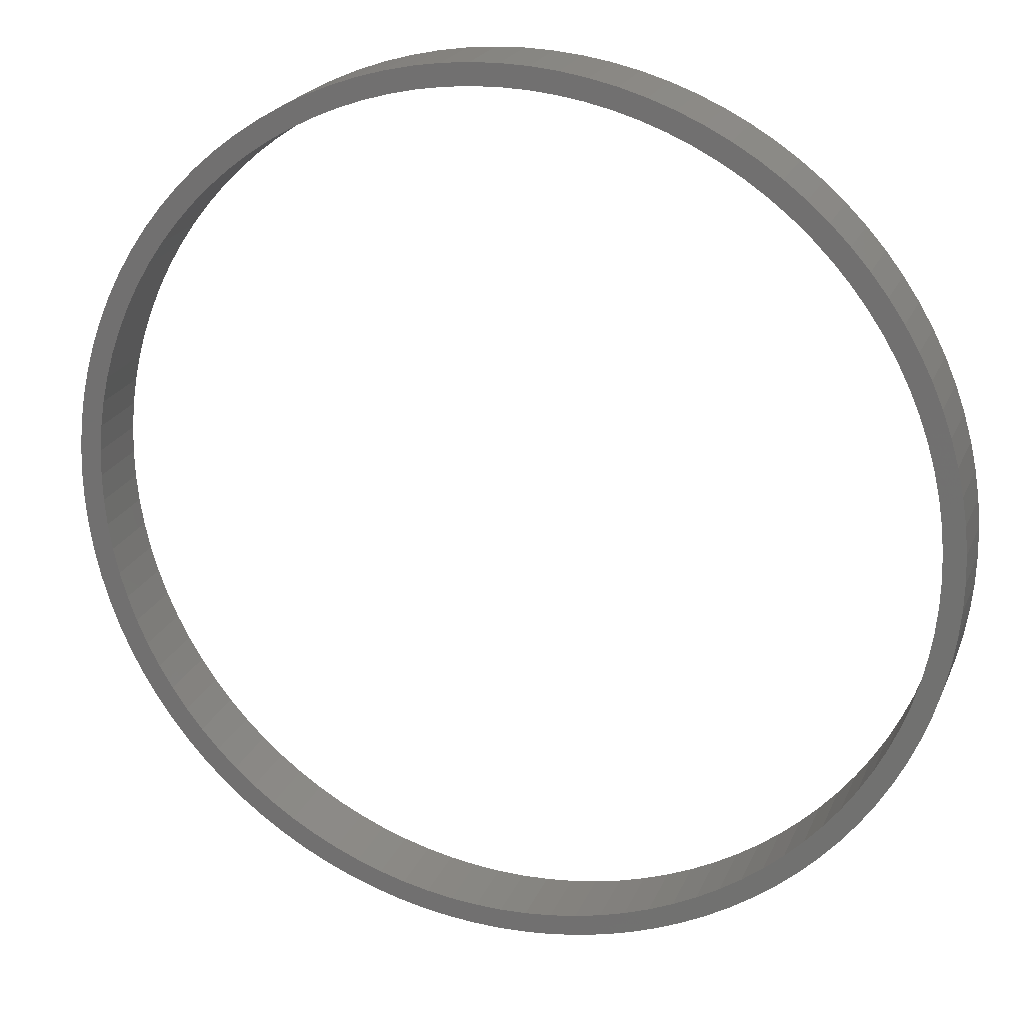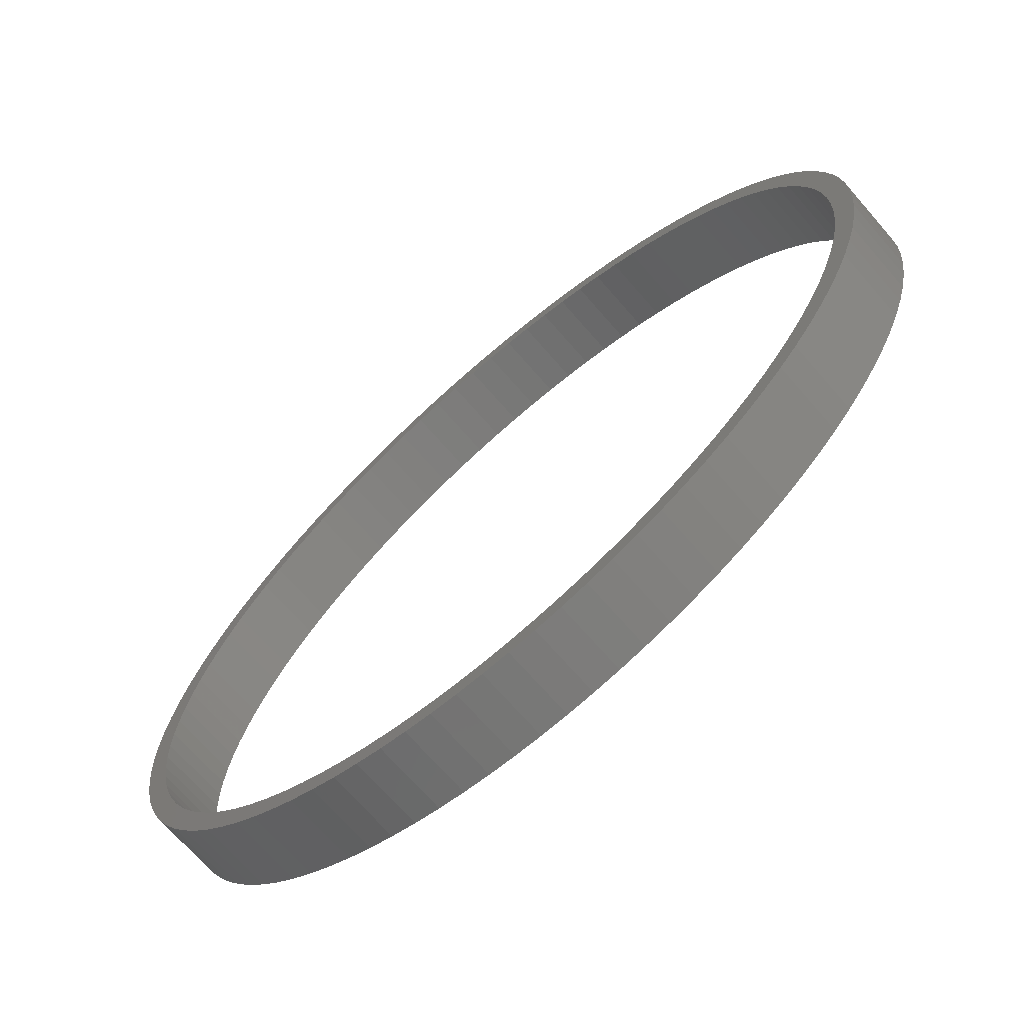
<metadata>
{"format":"stl","ext":"stl","renderer":"f3d","projection":"perspective","resolution":1024,"background":"white","views":[{"elev":21.9,"azim":-161.6,"up":"+Y"},{"elev":-69.6,"azim":41.0,"up":"+Y"}]}
</metadata>
<code>
# stl→obj: 400 verts, 800 faces
v 61.38 -3.862 10
v 61.5 0 0
v 61.5 0 10
v 61.38 -3.862 0
v 61.38 3.862 10
v 61.02 7.708 0
v 61.02 7.708 10
v 61.38 3.862 0
v 60.41 11.52 0
v 60.41 11.52 10
v -61.38 -3.862 0
v -61.5 0 10
v -61.5 0 0
v -61.38 -3.862 10
v 57.18 -22.64 10
v 58.49 -19 0
v 58.49 -19 10
v 57.18 -22.64 0
v 0 -61.5 0
v 3.862 -61.38 10
v 0 -61.5 10
v 3.862 -61.38 0
v 29.63 -53.89 0
v 32.95 -51.93 10
v 29.63 -53.89 10
v 32.95 -51.93 0
v 15.29 59.57 0
v 11.52 60.41 10
v 15.29 59.57 10
v 11.52 60.41 0
v 7.708 -61.02 0
v 11.52 -60.41 10
v 7.708 -61.02 10
v 11.52 -60.41 0
v 49.75 -36.15 10
v 51.93 -32.95 0
v 51.93 -32.95 10
v 49.75 -36.15 0
v 58.5 0 10
v 58.38 3.673 10
v 58.04 7.332 10
v 58.38 -3.673 10
v 57.46 10.96 10
v 59.57 15.29 10
v 61.02 -7.708 10
v 58.04 -7.332 10
v 56.66 14.55 10
v 58.49 19 10
v 55.64 18.08 10
v 57.18 22.64 10
v 54.39 21.54 10
v 55.65 26.19 10
v 52.93 24.91 10
v 53.89 29.63 10
v 51.26 28.18 10
v 51.93 32.95 10
v 49.39 31.35 10
v 49.75 36.15 10
v 47.33 34.39 10
v 47.39 39.2 10
v 45.08 37.29 10
v 44.83 42.1 10
v 42.64 40.05 10
v 42.1 44.83 10
v 40.05 42.64 10
v 39.2 47.39 10
v 37.29 45.08 10
v 36.15 49.75 10
v 34.39 47.33 10
v 32.95 51.93 10
v 31.35 49.39 10
v 29.63 53.89 10
v 28.18 51.26 10
v 26.19 55.65 10
v 24.91 52.93 10
v 22.64 57.18 10
v 21.54 54.39 10
v 19 58.49 10
v 18.08 55.64 10
v 14.55 56.66 10
v 10.96 57.46 10
v 7.708 61.02 10
v 7.332 58.04 10
v 3.862 61.38 10
v 3.673 58.38 10
v 0 61.5 10
v 0 58.5 10
v -3.673 58.38 10
v -3.862 61.38 10
v -7.332 58.04 10
v -7.708 61.02 10
v -10.96 57.46 10
v -11.52 60.41 10
v -14.55 56.66 10
v -15.29 59.57 10
v -18.08 55.64 10
v -19 58.49 10
v -21.54 54.39 10
v -22.64 57.18 10
v -24.91 52.93 10
v -26.19 55.65 10
v -28.18 51.26 10
v -29.63 53.89 10
v -31.35 49.39 10
v -32.95 51.93 10
v -34.39 47.33 10
v -36.15 49.75 10
v -37.29 45.08 10
v -39.2 47.39 10
v -40.05 42.64 10
v -42.1 44.83 10
v -42.64 40.05 10
v -44.83 42.1 10
v -45.08 37.29 10
v -47.39 39.2 10
v -47.33 34.39 10
v -49.75 36.15 10
v -49.39 31.35 10
v -51.93 32.95 10
v -51.26 28.18 10
v -53.89 29.63 10
v -52.93 24.91 10
v -55.65 26.19 10
v -54.39 21.54 10
v -57.18 22.64 10
v -55.64 18.08 10
v -58.49 19 10
v -56.66 14.55 10
v -59.57 15.29 10
v -57.46 10.96 10
v -60.41 11.52 10
v -58.04 7.332 10
v -61.02 7.708 10
v 60.41 -11.52 10
v 57.46 -10.96 10
v 59.57 -15.29 10
v 56.66 -14.55 10
v 55.64 -18.08 10
v 54.39 -21.54 10
v 55.65 -26.19 10
v 52.93 -24.91 10
v 53.89 -29.63 10
v 51.26 -28.18 10
v 49.39 -31.35 10
v 47.33 -34.39 10
v 47.39 -39.2 10
v 45.08 -37.29 10
v 44.83 -42.1 10
v 42.64 -40.05 10
v 42.1 -44.83 10
v 40.05 -42.64 10
v 39.2 -47.39 10
v 37.29 -45.08 10
v 36.15 -49.75 10
v 34.39 -47.33 10
v 31.35 -49.39 10
v 28.18 -51.26 10
v 26.19 -55.65 10
v 24.91 -52.93 10
v 22.64 -57.18 10
v 21.54 -54.39 10
v 19 -58.49 10
v 18.08 -55.64 10
v 15.29 -59.57 10
v 14.55 -56.66 10
v 10.96 -57.46 10
v 7.332 -58.04 10
v 3.673 -58.38 10
v 0 -58.5 10
v -3.673 -58.38 10
v -3.862 -61.38 10
v -7.332 -58.04 10
v -7.708 -61.02 10
v -10.96 -57.46 10
v -11.52 -60.41 10
v -14.55 -56.66 10
v -15.29 -59.57 10
v -18.08 -55.64 10
v -19 -58.49 10
v -21.54 -54.39 10
v -22.64 -57.18 10
v -24.91 -52.93 10
v -26.19 -55.65 10
v -28.18 -51.26 10
v -29.63 -53.89 10
v -31.35 -49.39 10
v -32.95 -51.93 10
v -34.39 -47.33 10
v -36.15 -49.75 10
v -37.29 -45.08 10
v -39.2 -47.39 10
v -40.05 -42.64 10
v -42.1 -44.83 10
v -42.64 -40.05 10
v -44.83 -42.1 10
v -45.08 -37.29 10
v -47.39 -39.2 10
v -47.33 -34.39 10
v -49.75 -36.15 10
v -49.39 -31.35 10
v -51.93 -32.95 10
v -51.26 -28.18 10
v -53.89 -29.63 10
v -52.93 -24.91 10
v -55.65 -26.19 10
v -54.39 -21.54 10
v -57.18 -22.64 10
v -55.64 -18.08 10
v -58.49 -19 10
v -56.66 -14.55 10
v -59.57 -15.29 10
v -57.46 -10.96 10
v -60.41 -11.52 10
v -58.04 -7.332 10
v -61.02 -7.708 10
v -58.38 -3.673 10
v -58.5 0 10
v -58.38 3.673 10
v -61.38 3.862 10
v 58.5 0 0
v 58.38 -3.673 0
v 61.02 -7.708 0
v 58.04 -7.332 0
v 60.41 -11.52 0
v 58.38 3.673 0
v 57.46 -10.96 0
v 59.57 -15.29 0
v 58.04 7.332 0
v 56.66 -14.55 0
v 55.64 -18.08 0
v 54.39 -21.54 0
v 55.65 -26.19 0
v 52.93 -24.91 0
v 53.89 -29.63 0
v 51.26 -28.18 0
v 49.39 -31.35 0
v 47.33 -34.39 0
v 47.39 -39.2 0
v 45.08 -37.29 0
v 44.83 -42.1 0
v 42.64 -40.05 0
v 42.1 -44.83 0
v 40.05 -42.64 0
v 39.2 -47.39 0
v 37.29 -45.08 0
v 36.15 -49.75 0
v 34.39 -47.33 0
v 31.35 -49.39 0
v 28.18 -51.26 0
v 26.19 -55.65 0
v 24.91 -52.93 0
v 22.64 -57.18 0
v 21.54 -54.39 0
v 19 -58.49 0
v 18.08 -55.64 0
v 15.29 -59.57 0
v 14.55 -56.66 0
v 10.96 -57.46 0
v 7.332 -58.04 0
v 3.673 -58.38 0
v 0 -58.5 0
v -3.673 -58.38 0
v -3.862 -61.38 0
v -7.332 -58.04 0
v -7.708 -61.02 0
v -10.96 -57.46 0
v -11.52 -60.41 0
v -14.55 -56.66 0
v -15.29 -59.57 0
v -18.08 -55.64 0
v -19 -58.49 0
v -21.54 -54.39 0
v -22.64 -57.18 0
v -24.91 -52.93 0
v -26.19 -55.65 0
v -28.18 -51.26 0
v -29.63 -53.89 0
v -31.35 -49.39 0
v -32.95 -51.93 0
v -34.39 -47.33 0
v -36.15 -49.75 0
v -37.29 -45.08 0
v -39.2 -47.39 0
v -40.05 -42.64 0
v -42.1 -44.83 0
v -42.64 -40.05 0
v -44.83 -42.1 0
v -45.08 -37.29 0
v -47.39 -39.2 0
v -47.33 -34.39 0
v -49.75 -36.15 0
v -49.39 -31.35 0
v -51.93 -32.95 0
v -51.26 -28.18 0
v -53.89 -29.63 0
v -52.93 -24.91 0
v -55.65 -26.19 0
v -54.39 -21.54 0
v -57.18 -22.64 0
v -55.64 -18.08 0
v -58.49 -19 0
v -56.66 -14.55 0
v -59.57 -15.29 0
v -57.46 -10.96 0
v -60.41 -11.52 0
v -58.04 -7.332 0
v -61.02 -7.708 0
v 57.46 10.96 0
v 59.57 15.29 0
v 56.66 14.55 0
v 58.49 19 0
v 55.64 18.08 0
v 57.18 22.64 0
v 54.39 21.54 0
v 55.65 26.19 0
v 52.93 24.91 0
v 53.89 29.63 0
v 51.26 28.18 0
v 51.93 32.95 0
v 49.39 31.35 0
v 49.75 36.15 0
v 47.33 34.39 0
v 47.39 39.2 0
v 45.08 37.29 0
v 44.83 42.1 0
v 42.64 40.05 0
v 42.1 44.83 0
v 40.05 42.64 0
v 39.2 47.39 0
v 37.29 45.08 0
v 36.15 49.75 0
v 34.39 47.33 0
v 32.95 51.93 0
v 31.35 49.39 0
v 29.63 53.89 0
v 28.18 51.26 0
v 26.19 55.65 0
v 24.91 52.93 0
v 22.64 57.18 0
v 21.54 54.39 0
v 19 58.49 0
v 18.08 55.64 0
v 14.55 56.66 0
v 10.96 57.46 0
v 7.708 61.02 0
v 7.332 58.04 0
v 3.862 61.38 0
v 3.673 58.38 0
v 0 58.5 0
v 0 61.5 0
v -3.673 58.38 0
v -3.862 61.38 0
v -7.332 58.04 0
v -7.708 61.02 0
v -10.96 57.46 0
v -11.52 60.41 0
v -14.55 56.66 0
v -15.29 59.57 0
v -18.08 55.64 0
v -19 58.49 0
v -21.54 54.39 0
v -22.64 57.18 0
v -24.91 52.93 0
v -26.19 55.65 0
v -28.18 51.26 0
v -29.63 53.89 0
v -31.35 49.39 0
v -32.95 51.93 0
v -34.39 47.33 0
v -36.15 49.75 0
v -37.29 45.08 0
v -39.2 47.39 0
v -40.05 42.64 0
v -42.1 44.83 0
v -42.64 40.05 0
v -44.83 42.1 0
v -45.08 37.29 0
v -47.39 39.2 0
v -47.33 34.39 0
v -49.75 36.15 0
v -49.39 31.35 0
v -51.93 32.95 0
v -51.26 28.18 0
v -53.89 29.63 0
v -52.93 24.91 0
v -55.65 26.19 0
v -54.39 21.54 0
v -57.18 22.64 0
v -55.64 18.08 0
v -58.49 19 0
v -56.66 14.55 0
v -59.57 15.29 0
v -57.46 10.96 0
v -60.41 11.52 0
v -58.04 7.332 0
v -61.02 7.708 0
v -58.38 3.673 0
v -61.38 3.862 0
v -58.5 0 0
v -58.38 -3.673 0
f 1 2 3
f 2 1 4
f 5 6 7
f 6 5 8
f 3 8 5
f 8 3 2
f 7 9 10
f 9 7 6
f 11 12 13
f 12 11 14
f 15 16 17
f 16 15 18
f 19 20 21
f 20 19 22
f 23 24 25
f 24 23 26
f 27 28 29
f 28 27 30
f 31 32 33
f 32 31 34
f 35 36 37
f 36 35 38
f 39 3 5
f 40 5 7
f 3 39 1
f 41 7 10
f 42 1 39
f 43 10 44
f 1 42 45
f 46 45 42
f 47 44 48
f 5 40 39
f 7 41 40
f 10 43 41
f 49 48 50
f 44 47 43
f 51 50 52
f 48 49 47
f 50 51 49
f 53 52 54
f 52 53 51
f 55 54 56
f 54 55 53
f 57 56 58
f 56 57 55
f 59 58 60
f 58 59 57
f 60 61 59
f 62 61 60
f 62 63 61
f 64 63 62
f 64 65 63
f 66 65 64
f 66 67 65
f 68 67 66
f 68 69 67
f 70 69 68
f 70 71 69
f 72 71 70
f 72 73 71
f 74 73 72
f 74 75 73
f 76 75 74
f 76 77 75
f 78 77 76
f 78 79 77
f 29 79 78
f 29 80 79
f 28 80 29
f 28 81 80
f 82 81 28
f 82 83 81
f 84 83 82
f 84 85 83
f 86 85 84
f 86 87 85
f 86 88 87
f 89 88 86
f 89 90 88
f 91 90 89
f 91 92 90
f 93 92 91
f 93 94 92
f 95 94 93
f 95 96 94
f 97 96 95
f 97 98 96
f 99 98 97
f 99 100 98
f 101 100 99
f 101 102 100
f 103 102 101
f 103 104 102
f 105 104 103
f 105 106 104
f 107 106 105
f 107 108 106
f 109 108 107
f 109 110 108
f 111 110 109
f 111 112 110
f 113 112 111
f 113 114 112
f 115 114 113
f 114 115 116
f 117 116 115
f 116 117 118
f 119 118 117
f 118 119 120
f 121 120 119
f 120 121 122
f 123 122 121
f 122 123 124
f 125 124 123
f 124 125 126
f 127 126 125
f 126 127 128
f 129 128 127
f 128 129 130
f 131 130 129
f 130 131 132
f 133 132 131
f 45 46 134
f 135 134 46
f 134 135 136
f 137 136 135
f 136 137 17
f 138 17 137
f 17 138 15
f 139 15 138
f 15 139 140
f 141 140 139
f 140 141 142
f 143 142 141
f 142 143 37
f 144 37 143
f 37 144 35
f 145 35 144
f 35 145 146
f 147 146 145
f 147 148 146
f 149 148 147
f 149 150 148
f 151 150 149
f 151 152 150
f 153 152 151
f 153 154 152
f 155 154 153
f 155 24 154
f 156 24 155
f 156 25 24
f 157 25 156
f 157 158 25
f 159 158 157
f 159 160 158
f 161 160 159
f 161 162 160
f 163 162 161
f 163 164 162
f 165 164 163
f 165 32 164
f 166 32 165
f 166 33 32
f 167 33 166
f 167 20 33
f 168 20 167
f 169 20 168
f 169 21 20
f 170 21 169
f 170 171 21
f 172 171 170
f 172 173 171
f 174 173 172
f 174 175 173
f 176 175 174
f 176 177 175
f 178 177 176
f 178 179 177
f 180 179 178
f 180 181 179
f 182 181 180
f 182 183 181
f 184 183 182
f 184 185 183
f 186 185 184
f 186 187 185
f 188 187 186
f 188 189 187
f 190 189 188
f 190 191 189
f 192 191 190
f 192 193 191
f 194 193 192
f 194 195 193
f 196 195 194
f 197 196 198
f 196 197 195
f 199 198 200
f 198 199 197
f 201 200 202
f 200 201 199
f 203 202 204
f 202 203 201
f 205 204 206
f 207 206 208
f 204 205 203
f 209 208 210
f 206 207 205
f 211 210 212
f 213 212 214
f 215 214 216
f 208 209 207
f 14 216 217
f 132 133 218
f 210 211 209
f 219 218 133
f 212 213 211
f 218 219 217
f 214 215 213
f 12 217 219
f 216 14 215
f 217 12 14
f 220 2 4
f 221 4 222
f 2 220 8
f 223 222 224
f 225 8 220
f 226 224 227
f 8 225 6
f 228 6 225
f 229 227 16
f 4 221 220
f 222 223 221
f 224 226 223
f 230 16 18
f 227 229 226
f 231 18 232
f 16 230 229
f 18 231 230
f 233 232 234
f 232 233 231
f 235 234 36
f 234 235 233
f 236 36 38
f 36 236 235
f 237 38 238
f 38 237 236
f 238 239 237
f 240 239 238
f 240 241 239
f 242 241 240
f 242 243 241
f 244 243 242
f 244 245 243
f 246 245 244
f 246 247 245
f 26 247 246
f 26 248 247
f 23 248 26
f 23 249 248
f 250 249 23
f 250 251 249
f 252 251 250
f 252 253 251
f 254 253 252
f 254 255 253
f 256 255 254
f 256 257 255
f 34 257 256
f 34 258 257
f 31 258 34
f 31 259 258
f 22 259 31
f 22 260 259
f 19 260 22
f 19 261 260
f 19 262 261
f 263 262 19
f 263 264 262
f 265 264 263
f 265 266 264
f 267 266 265
f 267 268 266
f 269 268 267
f 269 270 268
f 271 270 269
f 271 272 270
f 273 272 271
f 273 274 272
f 275 274 273
f 275 276 274
f 277 276 275
f 277 278 276
f 279 278 277
f 279 280 278
f 281 280 279
f 281 282 280
f 283 282 281
f 283 284 282
f 285 284 283
f 285 286 284
f 287 286 285
f 287 288 286
f 289 288 287
f 288 289 290
f 291 290 289
f 290 291 292
f 293 292 291
f 292 293 294
f 295 294 293
f 294 295 296
f 297 296 295
f 296 297 298
f 299 298 297
f 298 299 300
f 301 300 299
f 300 301 302
f 303 302 301
f 302 303 304
f 305 304 303
f 304 305 306
f 307 306 305
f 6 228 9
f 308 9 228
f 9 308 309
f 310 309 308
f 309 310 311
f 312 311 310
f 311 312 313
f 314 313 312
f 313 314 315
f 316 315 314
f 315 316 317
f 318 317 316
f 317 318 319
f 320 319 318
f 319 320 321
f 322 321 320
f 321 322 323
f 324 323 322
f 324 325 323
f 326 325 324
f 326 327 325
f 328 327 326
f 328 329 327
f 330 329 328
f 330 331 329
f 332 331 330
f 332 333 331
f 334 333 332
f 334 335 333
f 336 335 334
f 336 337 335
f 338 337 336
f 338 339 337
f 340 339 338
f 340 341 339
f 342 341 340
f 342 27 341
f 343 27 342
f 343 30 27
f 344 30 343
f 344 345 30
f 346 345 344
f 346 347 345
f 348 347 346
f 349 347 348
f 349 350 347
f 351 350 349
f 351 352 350
f 353 352 351
f 353 354 352
f 355 354 353
f 355 356 354
f 357 356 355
f 357 358 356
f 359 358 357
f 359 360 358
f 361 360 359
f 361 362 360
f 363 362 361
f 363 364 362
f 365 364 363
f 365 366 364
f 367 366 365
f 367 368 366
f 369 368 367
f 369 370 368
f 371 370 369
f 371 372 370
f 373 372 371
f 373 374 372
f 375 374 373
f 375 376 374
f 377 376 375
f 378 377 379
f 377 378 376
f 380 379 381
f 379 380 378
f 382 381 383
f 381 382 380
f 384 383 385
f 383 384 382
f 386 385 387
f 388 387 389
f 385 386 384
f 390 389 391
f 387 388 386
f 392 391 393
f 394 393 395
f 396 395 397
f 389 390 388
f 398 397 399
f 306 307 400
f 391 392 390
f 11 400 307
f 393 394 392
f 400 11 399
f 395 396 394
f 13 399 11
f 397 398 396
f 399 13 398
f 58 323 60
f 323 58 321
f 356 95 93
f 95 356 358
f 285 191 193
f 191 285 283
f 148 238 146
f 238 148 240
f 341 29 78
f 29 341 27
f 10 309 44
f 309 10 9
f 345 84 82
f 84 345 347
f 335 74 72
f 74 335 337
f 382 117 380
f 117 382 119
f 303 213 305
f 213 303 211
f 22 33 20
f 33 22 31
f 275 181 183
f 181 275 273
f 352 91 89
f 91 352 354
f 146 38 35
f 38 146 238
f 269 175 177
f 175 269 267
f 136 224 134
f 224 136 227
f 350 89 86
f 89 350 352
f 305 215 307
f 215 305 213
f 150 240 148
f 240 150 242
f 360 99 97
f 99 360 362
f 347 86 84
f 86 347 350
f 354 93 91
f 93 354 356
f 394 129 392
f 129 394 131
f 291 201 293
f 201 291 199
f 256 162 164
f 162 256 254
f 370 109 107
f 109 370 372
f 244 150 152
f 150 244 242
f 56 321 58
f 321 56 319
f 45 4 1
f 4 45 222
f 252 158 160
f 158 252 250
f 327 66 64
f 66 327 329
f 254 160 162
f 160 254 252
f 333 72 70
f 72 333 335
f 52 317 54
f 317 52 315
f 271 177 179
f 177 271 269
f 398 133 396
f 133 398 219
f 50 315 52
f 315 50 313
f 366 105 103
f 105 366 368
f 17 227 136
f 227 17 16
f 339 78 76
f 78 339 341
f 386 121 384
f 121 386 123
f 34 164 32
f 164 34 256
f 372 111 109
f 111 372 374
f 30 82 28
f 82 30 345
f 364 103 101
f 103 364 366
f 279 185 187
f 185 279 277
f 390 125 388
f 125 390 127
f 142 232 140
f 232 142 234
f 392 127 390
f 127 392 129
f 329 68 66
f 68 329 331
f 368 107 105
f 107 368 370
f 358 97 95
f 97 358 360
f 331 70 68
f 70 331 333
f 337 76 74
f 76 337 339
f 287 197 289
f 197 287 195
f 301 211 303
f 211 301 209
f 283 189 191
f 189 283 281
f 376 111 374
f 111 376 113
f 289 199 291
f 199 289 197
f 37 234 142
f 234 37 36
f 380 115 378
f 115 380 117
f 362 101 99
f 101 362 364
f 44 311 48
f 311 44 309
f 250 25 158
f 25 250 23
f 54 319 56
f 319 54 317
f 48 313 50
f 313 48 311
f 62 327 64
f 327 62 325
f 273 179 181
f 179 273 271
f 396 131 394
f 131 396 133
f 60 325 62
f 325 60 323
f 293 203 295
f 203 293 201
f 134 222 45
f 222 134 224
f 299 209 301
f 209 299 207
f 307 14 11
f 14 307 215
f 388 123 386
f 123 388 125
f 384 119 382
f 119 384 121
f 140 18 15
f 18 140 232
f 297 207 299
f 207 297 205
f 267 173 175
f 173 267 265
f 378 113 376
f 113 378 115
f 246 152 154
f 152 246 244
f 285 195 287
f 195 285 193
f 26 154 24
f 154 26 246
f 295 205 297
f 205 295 203
f 263 21 171
f 21 263 19
f 265 171 173
f 171 265 263
f 13 219 398
f 219 13 12
f 281 187 189
f 187 281 279
f 277 183 185
f 183 277 275
f 221 39 220
f 39 221 42
f 225 41 228
f 41 225 40
f 220 40 225
f 40 220 39
f 210 304 212
f 304 210 302
f 116 377 114
f 377 116 379
f 282 192 190
f 192 282 284
f 216 399 217
f 399 216 400
f 194 288 196
f 288 194 286
f 235 141 233
f 141 235 143
f 118 379 116
f 379 118 381
f 373 108 110
f 108 373 371
f 212 306 214
f 306 212 304
f 230 137 229
f 137 230 138
f 268 178 176
f 178 268 270
f 258 167 166
f 167 258 259
f 218 395 132
f 395 218 397
f 255 165 163
f 165 255 257
f 241 147 239
f 147 241 149
f 332 67 69
f 67 332 330
f 249 159 157
f 159 249 251
f 343 79 80
f 79 343 342
f 342 77 79
f 77 342 340
f 259 168 167
f 168 259 260
f 349 85 87
f 85 349 348
f 330 65 67
f 65 330 328
f 251 161 159
f 161 251 253
f 272 182 180
f 182 272 274
f 320 59 322
f 59 320 57
f 357 92 94
f 92 357 355
f 351 87 88
f 87 351 349
f 243 149 241
f 149 243 151
f 112 373 110
f 373 112 375
f 231 138 230
f 138 231 139
f 336 71 73
f 71 336 334
f 266 176 174
f 176 266 268
f 310 49 312
f 49 310 47
f 344 80 81
f 80 344 343
f 322 61 324
f 61 322 59
f 130 391 128
f 391 130 393
f 260 169 168
f 169 260 261
f 248 157 156
f 157 248 249
f 340 75 77
f 75 340 338
f 334 69 71
f 69 334 332
f 243 153 151
f 153 243 245
f 223 42 221
f 42 223 46
f 363 98 100
f 98 363 361
f 237 144 236
f 144 237 145
f 198 292 200
f 292 198 290
f 359 94 96
f 94 359 357
f 371 106 108
f 106 371 369
f 314 53 316
f 53 314 51
f 253 163 161
f 163 253 255
f 239 145 237
f 145 239 147
f 316 55 318
f 55 316 53
f 361 96 98
f 96 361 359
f 122 383 120
f 383 122 385
f 257 166 165
f 166 257 258
f 346 81 83
f 81 346 344
f 348 83 85
f 83 348 346
f 276 186 184
f 186 276 278
f 353 88 90
f 88 353 351
f 126 387 124
f 387 126 389
f 128 389 126
f 389 128 391
f 355 90 92
f 90 355 353
f 369 104 106
f 104 369 367
f 208 302 210
f 302 208 300
f 318 57 320
f 57 318 55
f 338 73 75
f 73 338 336
f 196 290 198
f 290 196 288
f 236 143 235
f 143 236 144
f 229 135 226
f 135 229 137
f 367 102 104
f 102 367 365
f 280 190 188
f 190 280 282
f 308 47 310
f 47 308 43
f 326 65 328
f 65 326 63
f 270 180 178
f 180 270 272
f 312 51 314
f 51 312 49
f 365 100 102
f 100 365 363
f 228 43 308
f 43 228 41
f 132 393 130
f 393 132 395
f 324 63 326
f 63 324 61
f 200 294 202
f 294 200 292
f 226 46 223
f 46 226 135
f 206 300 208
f 300 206 298
f 214 400 216
f 400 214 306
f 124 385 122
f 385 124 387
f 120 381 118
f 381 120 383
f 233 139 231
f 139 233 141
f 204 298 206
f 298 204 296
f 264 174 172
f 174 264 266
f 114 375 112
f 375 114 377
f 245 155 153
f 155 245 247
f 192 286 194
f 286 192 284
f 247 156 155
f 156 247 248
f 202 296 204
f 296 202 294
f 261 170 169
f 170 261 262
f 262 172 170
f 172 262 264
f 217 397 218
f 397 217 399
f 278 188 186
f 188 278 280
f 274 184 182
f 184 274 276

</code>
